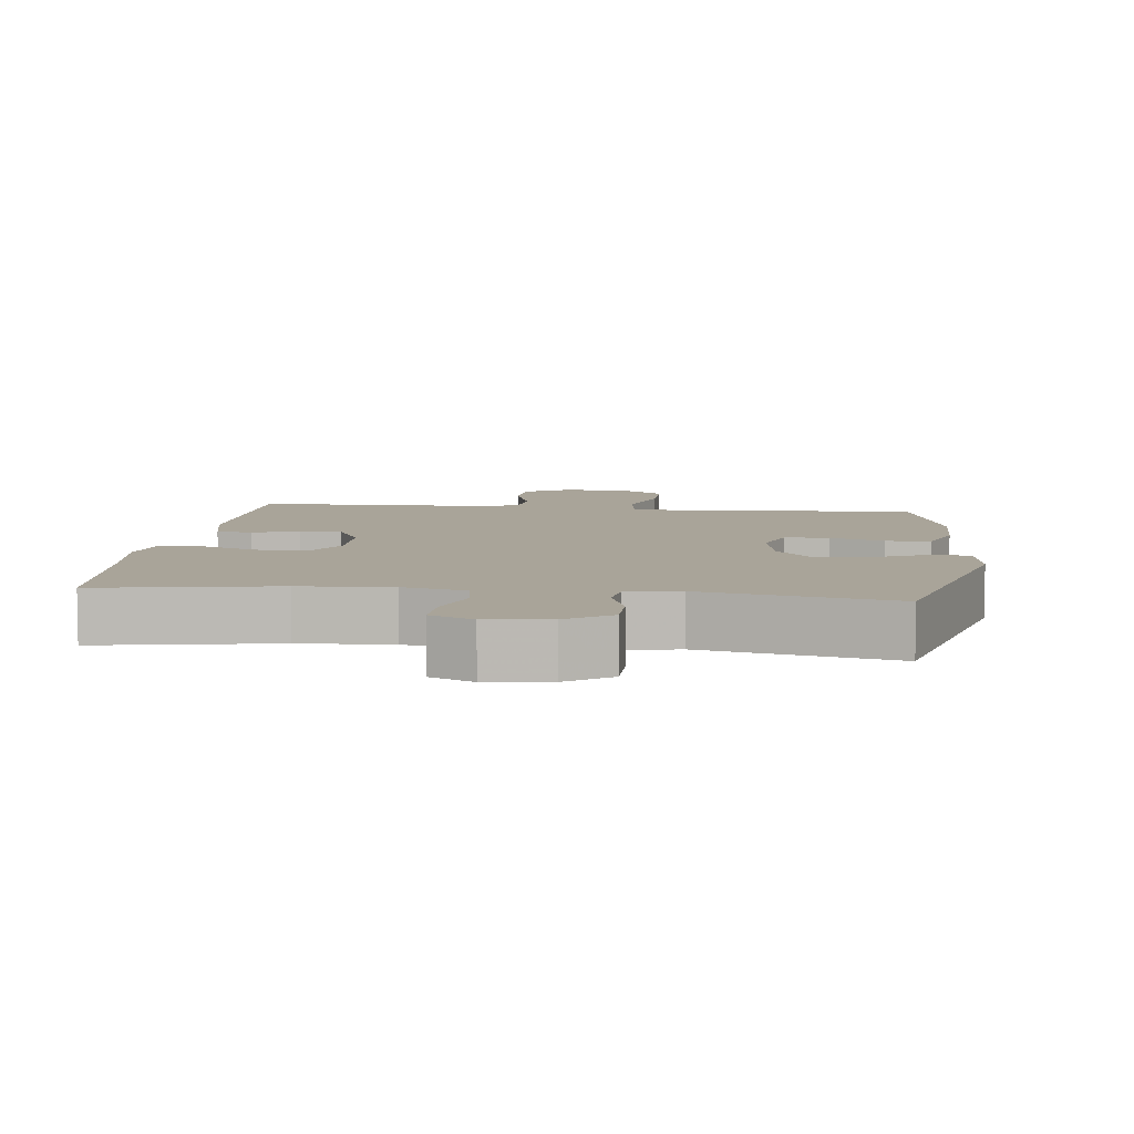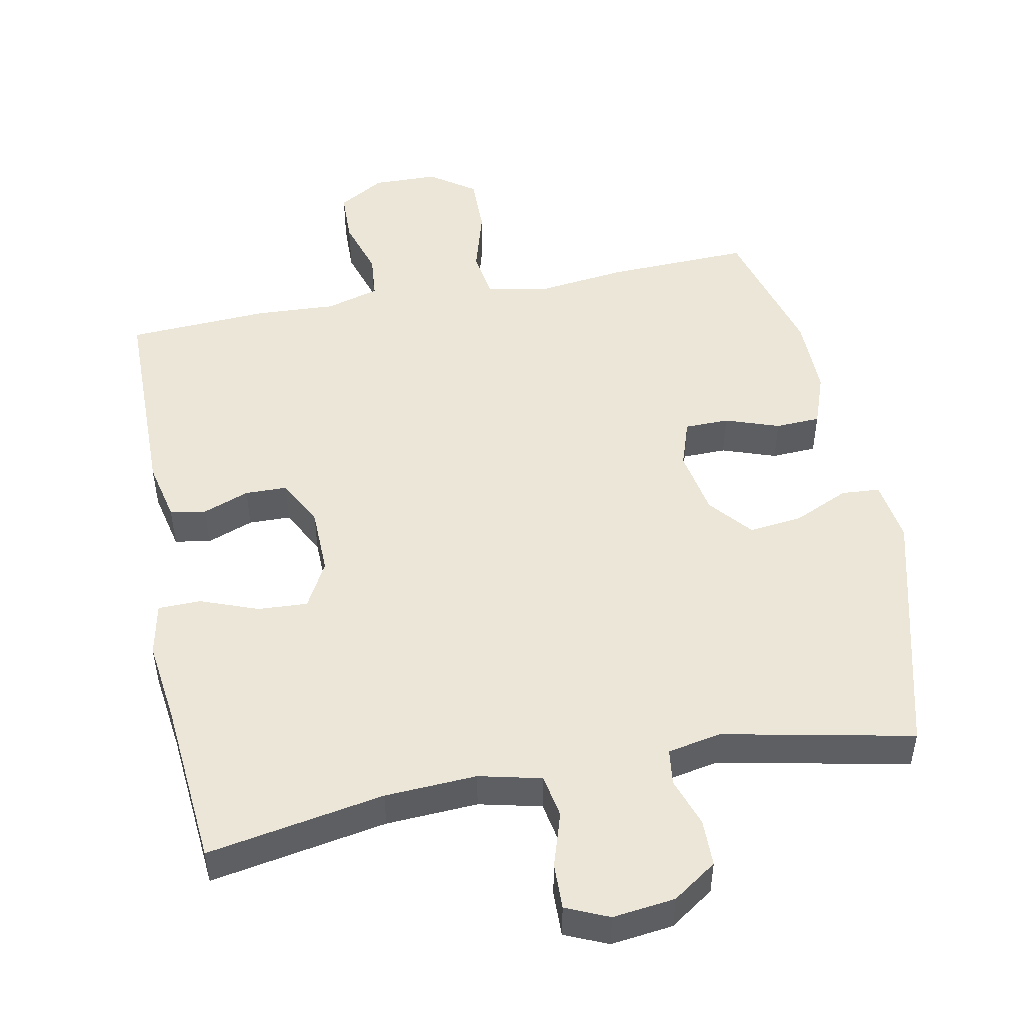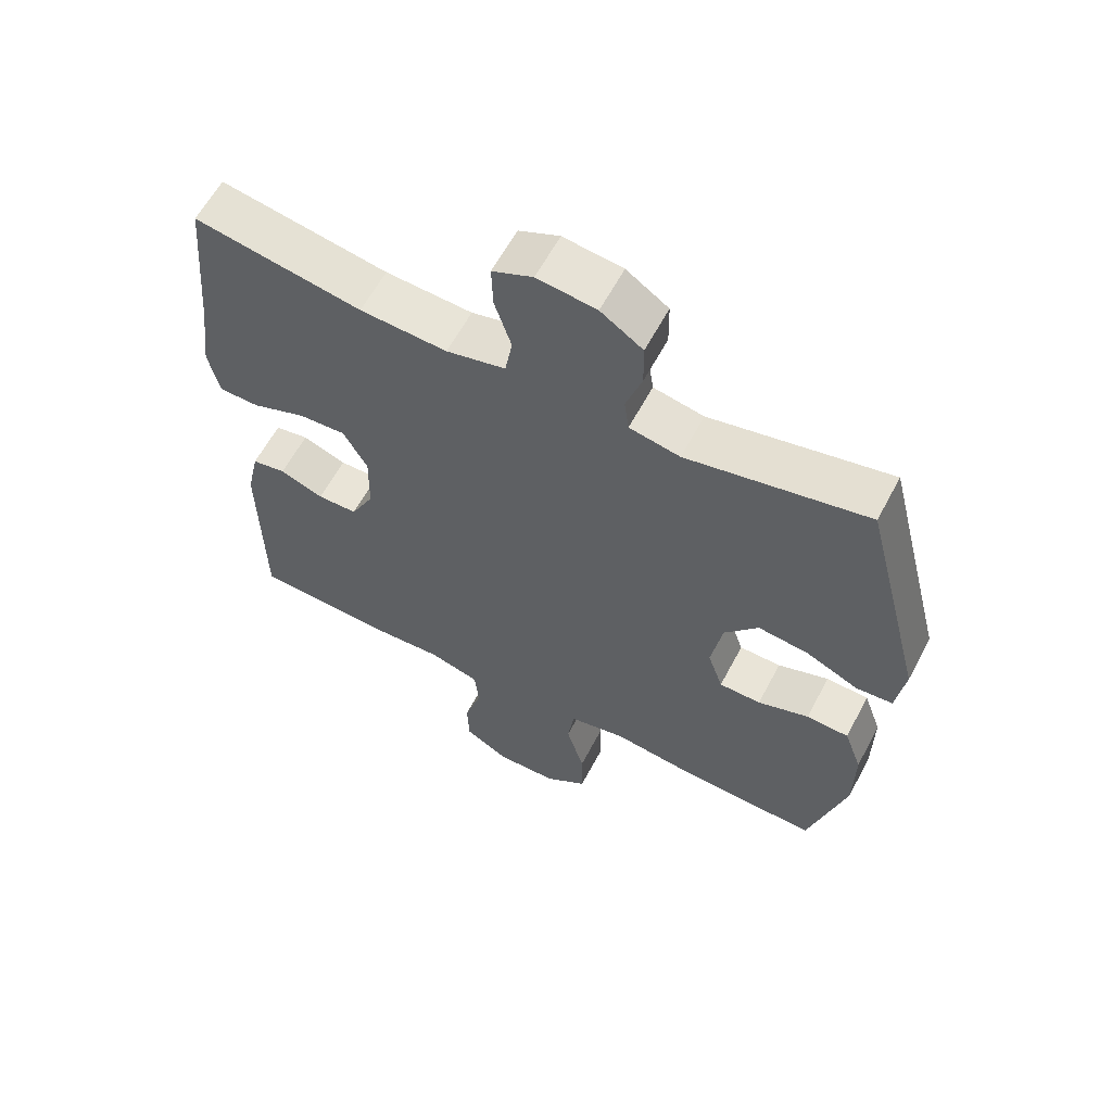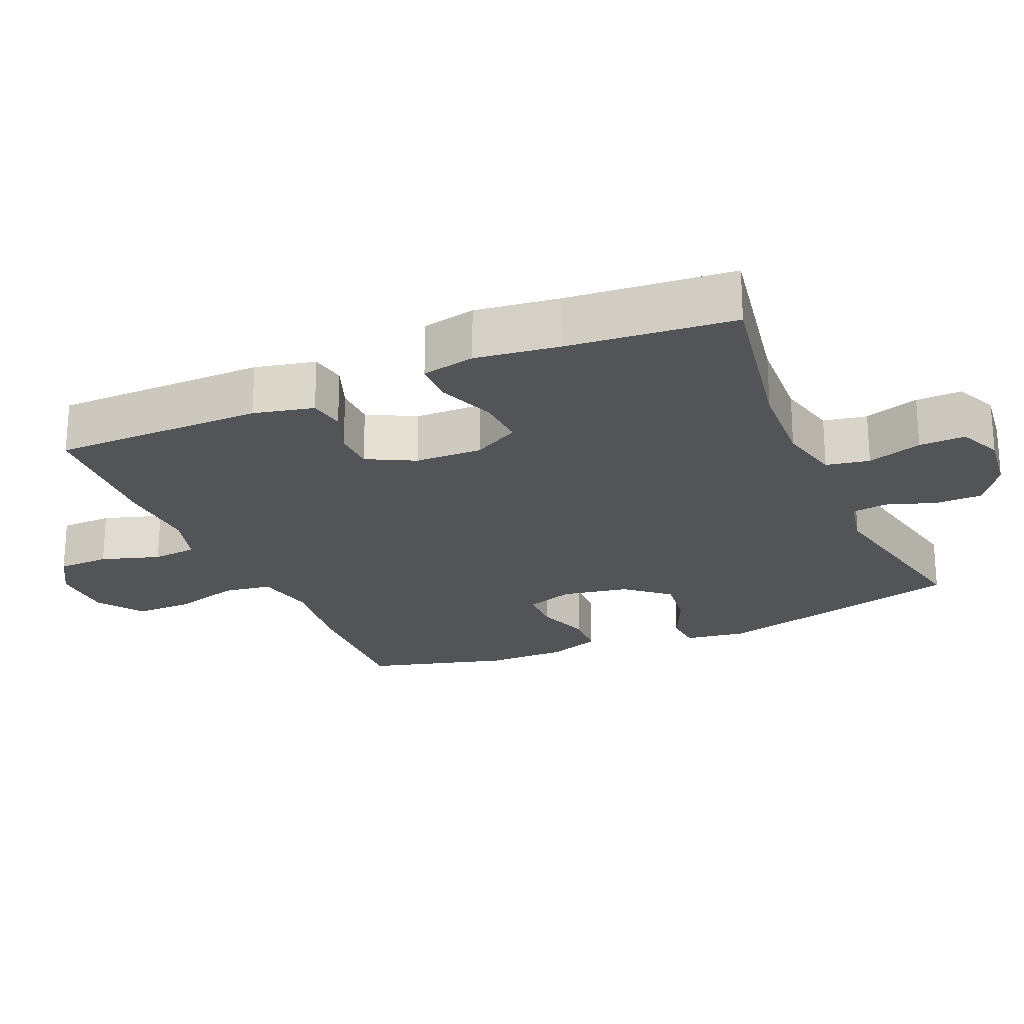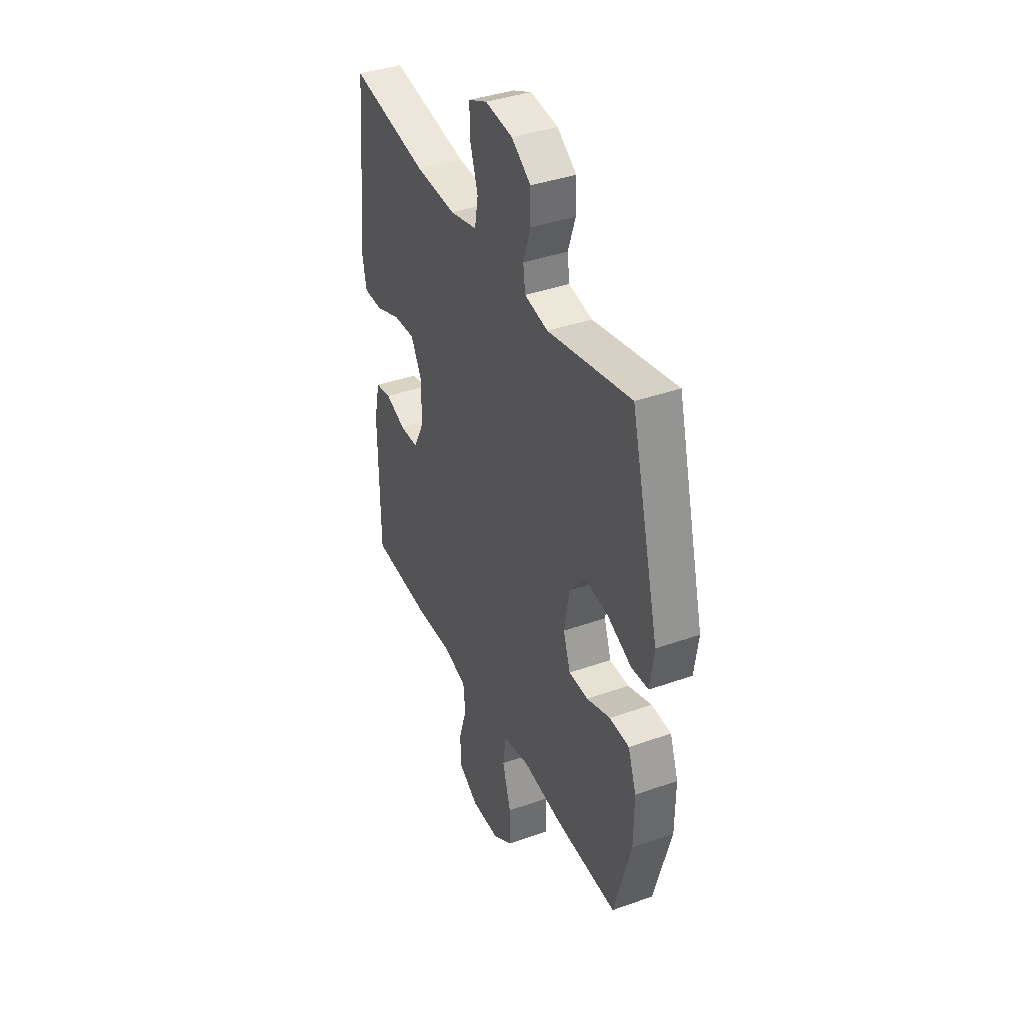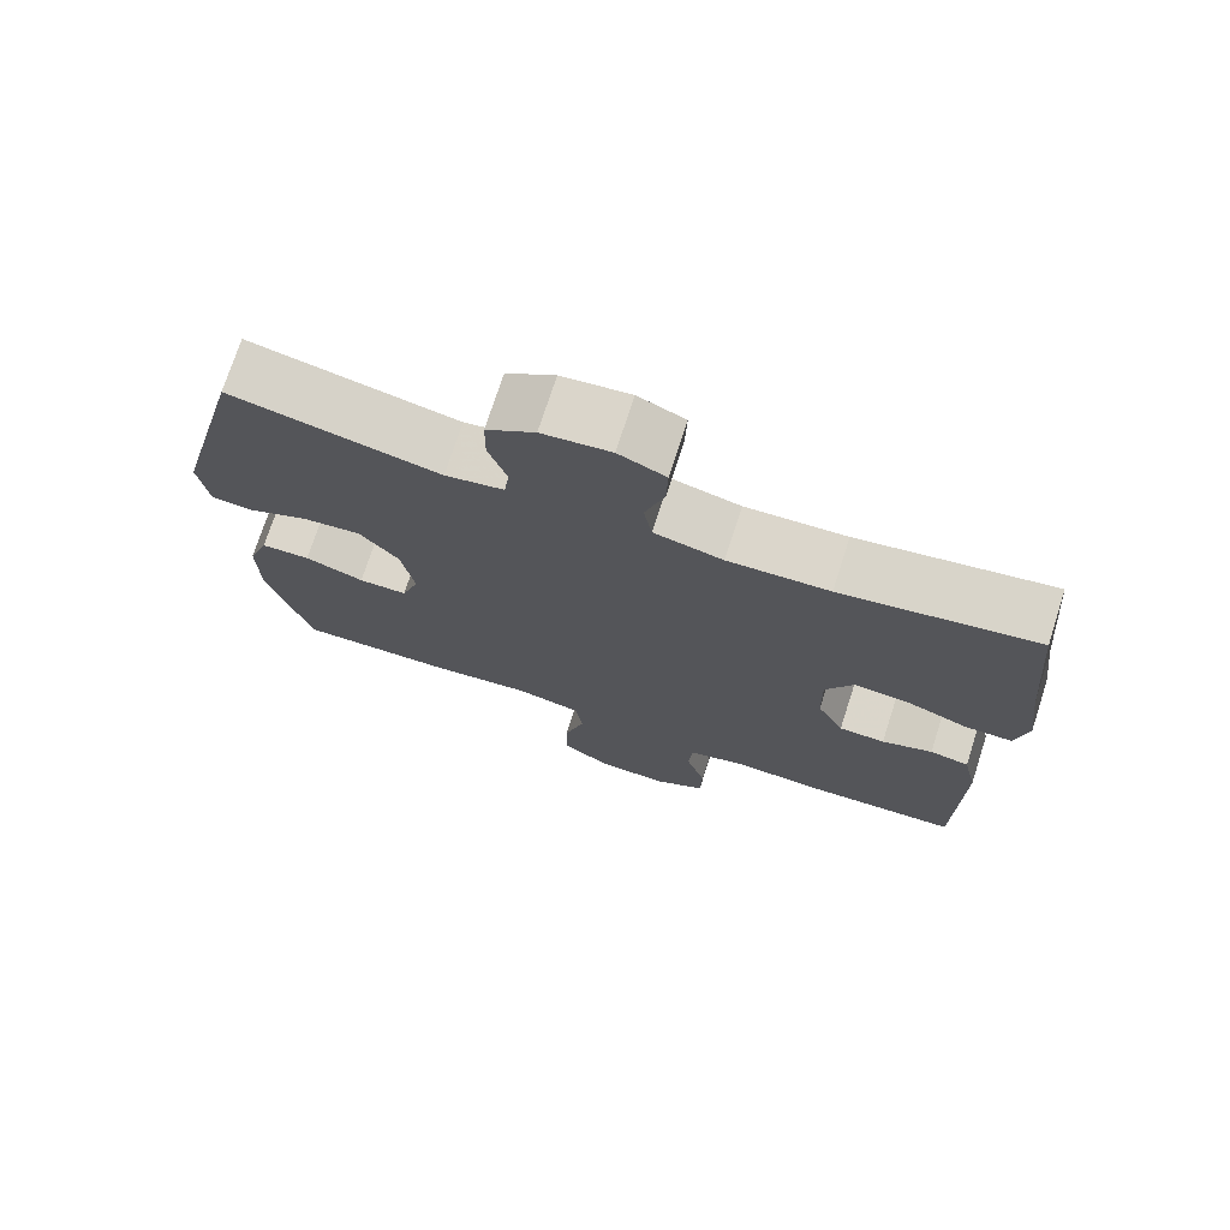
<metadata>
{"format":"obj","ext":"obj","renderer":"f3d","projection":"perspective","resolution":1024,"background":"white","views":[{"elev":7.2,"azim":6.8,"up":"+Y"},{"elev":49.5,"azim":-11.1,"up":"+Y"},{"elev":60.9,"azim":27.8,"up":"+Z"},{"elev":-23.0,"azim":-66.7,"up":"+Y"},{"elev":38.7,"azim":65.9,"up":"+Z"},{"elev":73.6,"azim":-162.1,"up":"+Z"}]}
</metadata>
<code>
v -0.5 0.07 -0.5
v -0.503 0.07 -0.199
v -0.484 0.07 -0.113
v -0.433 0.07 -0.104
v -0.367 0.07 -0.129
v -0.307 0.07 -0.128
v -0.272 0.07 -0.06
v -0.27 0.07 0.036
v -0.306 0.07 0.102
v -0.377 0.07 0.098
v -0.459 0.07 0.067
v -0.52 0.07 0.068
v -0.536 0.07 0.144
v -0.521 0.07 0.263
v -0.5 0.07 0.5
v -0.248 0.07 0.455
v -0.117 0.07 0.448
v -0.028 0.07 0.469
v -0.017 0.07 0.531
v -0.042 0.07 0.609
v -0.044 0.07 0.675
v 0.017 0.07 0.702
v 0.106 0.07 0.691
v 0.169 0.07 0.648
v 0.17 0.07 0.581
v 0.146 0.07 0.51
v 0.153 0.07 0.459
v 0.229 0.07 0.444
v 0.5 0.07 0.5
v 0.593 0.07 0.139
v 0.58 0.07 0.05
v 0.525 0.07 0.046
v 0.446 0.07 0.082
v 0.37 0.07 0.091
v 0.319 0.07 0.03
v 0.302 0.07 -0.065
v 0.325 0.07 -0.133
v 0.388 0.07 -0.134
v 0.465 0.07 -0.107
v 0.529 0.07 -0.11
v 0.556 0.07 -0.185
v 0.555 0.07 -0.3
v 0.5 0.07 -0.5
v 0.295 0.07 -0.493
v 0.166 0.07 -0.477
v 0.08 0.07 -0.495
v 0.07 0.07 -0.564
v 0.097 0.07 -0.657
v 0.098 0.07 -0.741
v 0.034 0.07 -0.786
v -0.059 0.07 -0.788
v -0.125 0.07 -0.749
v -0.127 0.07 -0.675
v -0.101 0.07 -0.591
v -0.107 0.07 -0.527
v -0.183 0.07 -0.505
v -0.298 0.07 -0.511
v -0.5 0 -0.5
v -0.503 0 -0.199
v -0.484 0 -0.113
v -0.433 0 -0.104
v -0.367 0 -0.129
v -0.307 0 -0.128
v -0.272 0 -0.06
v -0.27 0 0.036
v -0.306 0 0.102
v -0.377 0 0.098
v -0.459 0 0.067
v -0.52 0 0.068
v -0.536 0 0.144
v -0.521 0 0.263
v -0.5 0 0.5
v -0.248 0 0.455
v -0.117 0 0.448
v -0.028 0 0.469
v -0.017 0 0.531
v -0.042 0 0.609
v -0.044 0 0.675
v 0.017 0 0.702
v 0.106 0 0.691
v 0.169 0 0.648
v 0.17 0 0.581
v 0.146 0 0.51
v 0.153 0 0.459
v 0.229 0 0.444
v 0.5 0 0.5
v 0.593 0 0.139
v 0.58 0 0.05
v 0.525 0 0.046
v 0.446 0 0.082
v 0.37 0 0.091
v 0.319 0 0.03
v 0.302 0 -0.065
v 0.325 0 -0.133
v 0.388 0 -0.134
v 0.465 0 -0.107
v 0.529 0 -0.11
v 0.556 0 -0.185
v 0.555 0 -0.3
v 0.5 0 -0.5
v 0.295 0 -0.493
v 0.166 0 -0.477
v 0.08 0 -0.495
v 0.07 0 -0.564
v 0.097 0 -0.657
v 0.098 0 -0.741
v 0.034 0 -0.786
v -0.059 0 -0.788
v -0.125 0 -0.749
v -0.127 0 -0.675
v -0.101 0 -0.591
v -0.107 0 -0.527
v -0.183 0 -0.505
v -0.298 0 -0.511
f 3 4 5
f 2 3 5
f 1 2 5
f 57 1 5
f 56 57 5
f 55 56 5 6
f 52 53 54
f 51 52 54
f 50 51 54
f 49 50 54
f 48 49 54
f 47 48 54
f 46 47 54 55
f 55 6 7
f 46 55 7
f 45 46 7
f 43 44 45
f 42 43 45
f 41 42 45
f 40 41 45
f 39 40 45
f 38 39 45
f 37 38 45
f 45 7 8
f 37 45 8
f 36 37 8
f 31 32 33
f 30 31 33
f 29 30 33
f 28 29 33
f 27 28 33 34
f 24 25 26
f 23 24 26
f 22 23 26
f 21 22 26
f 20 21 26
f 19 20 26
f 18 19 26 27
f 27 34 35
f 18 27 35
f 17 18 35
f 14 15 16
f 14 16 17
f 13 14 17
f 12 13 17
f 11 12 17
f 10 11 17
f 36 8 9
f 35 36 9
f 17 35 9
f 9 10 17
f 62 61 60
f 62 60 59
f 62 59 58
f 62 58 114
f 62 114 113
f 63 62 113 112
f 111 110 109
f 111 109 108
f 111 108 107
f 111 107 106
f 111 106 105
f 111 105 104
f 112 111 104 103
f 64 63 112
f 64 112 103
f 64 103 102
f 102 101 100
f 102 100 99
f 102 99 98
f 102 98 97
f 102 97 96
f 102 96 95
f 102 95 94
f 65 64 102
f 65 102 94
f 65 94 93
f 90 89 88
f 90 88 87
f 90 87 86
f 90 86 85
f 91 90 85 84
f 83 82 81
f 83 81 80
f 83 80 79
f 83 79 78
f 83 78 77
f 83 77 76
f 84 83 76 75
f 92 91 84
f 92 84 75
f 92 75 74
f 73 72 71
f 74 73 71
f 74 71 70
f 74 70 69
f 74 69 68
f 74 68 67
f 66 65 93
f 66 93 92
f 66 92 74
f 74 67 66
f 1 58 59 2
f 2 59 60 3
f 3 60 61 4
f 4 61 62 5
f 5 62 63 6
f 6 63 64 7
f 7 64 65 8
f 8 65 66 9
f 9 66 67 10
f 10 67 68 11
f 11 68 69 12
f 12 69 70 13
f 13 70 71 14
f 14 71 72 15
f 15 72 73 16
f 16 73 74 17
f 17 74 75 18
f 18 75 76 19
f 19 76 77 20
f 20 77 78 21
f 21 78 79 22
f 22 79 80 23
f 23 80 81 24
f 24 81 82 25
f 25 82 83 26
f 26 83 84 27
f 27 84 85 28
f 28 85 86 29
f 29 86 87 30
f 30 87 88 31
f 31 88 89 32
f 32 89 90 33
f 33 90 91 34
f 34 91 92 35
f 35 92 93 36
f 36 93 94 37
f 37 94 95 38
f 38 95 96 39
f 39 96 97 40
f 40 97 98 41
f 41 98 99 42
f 42 99 100 43
f 43 100 101 44
f 44 101 102 45
f 45 102 103 46
f 46 103 104 47
f 47 104 105 48
f 48 105 106 49
f 49 106 107 50
f 50 107 108 51
f 51 108 109 52
f 52 109 110 53
f 53 110 111 54
f 54 111 112 55
f 55 112 113 56
f 56 113 114 57
f 57 114 58 1

</code>
